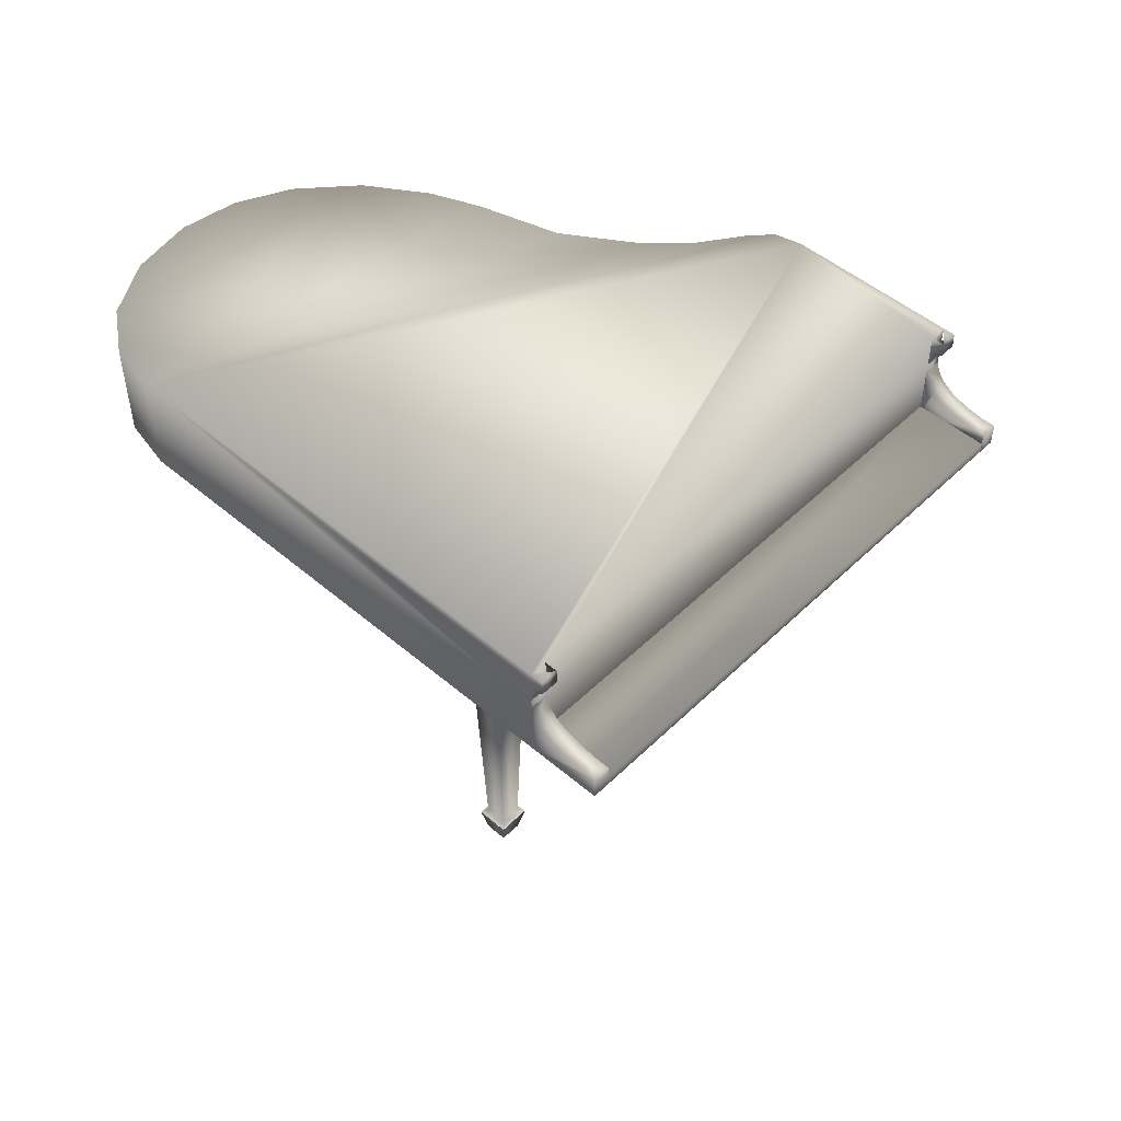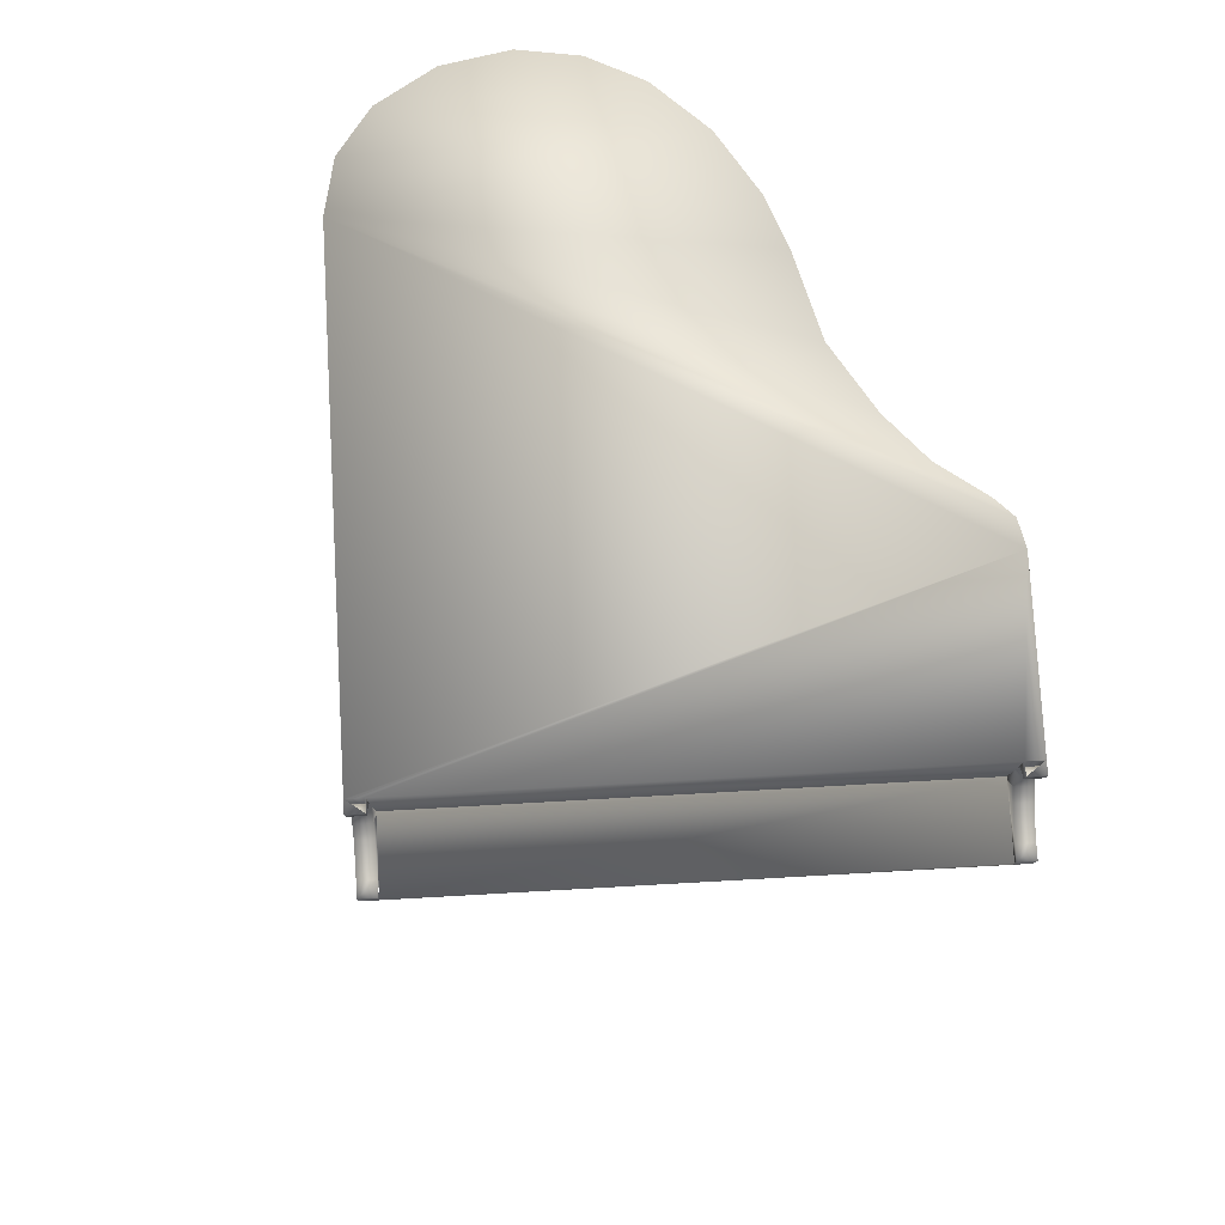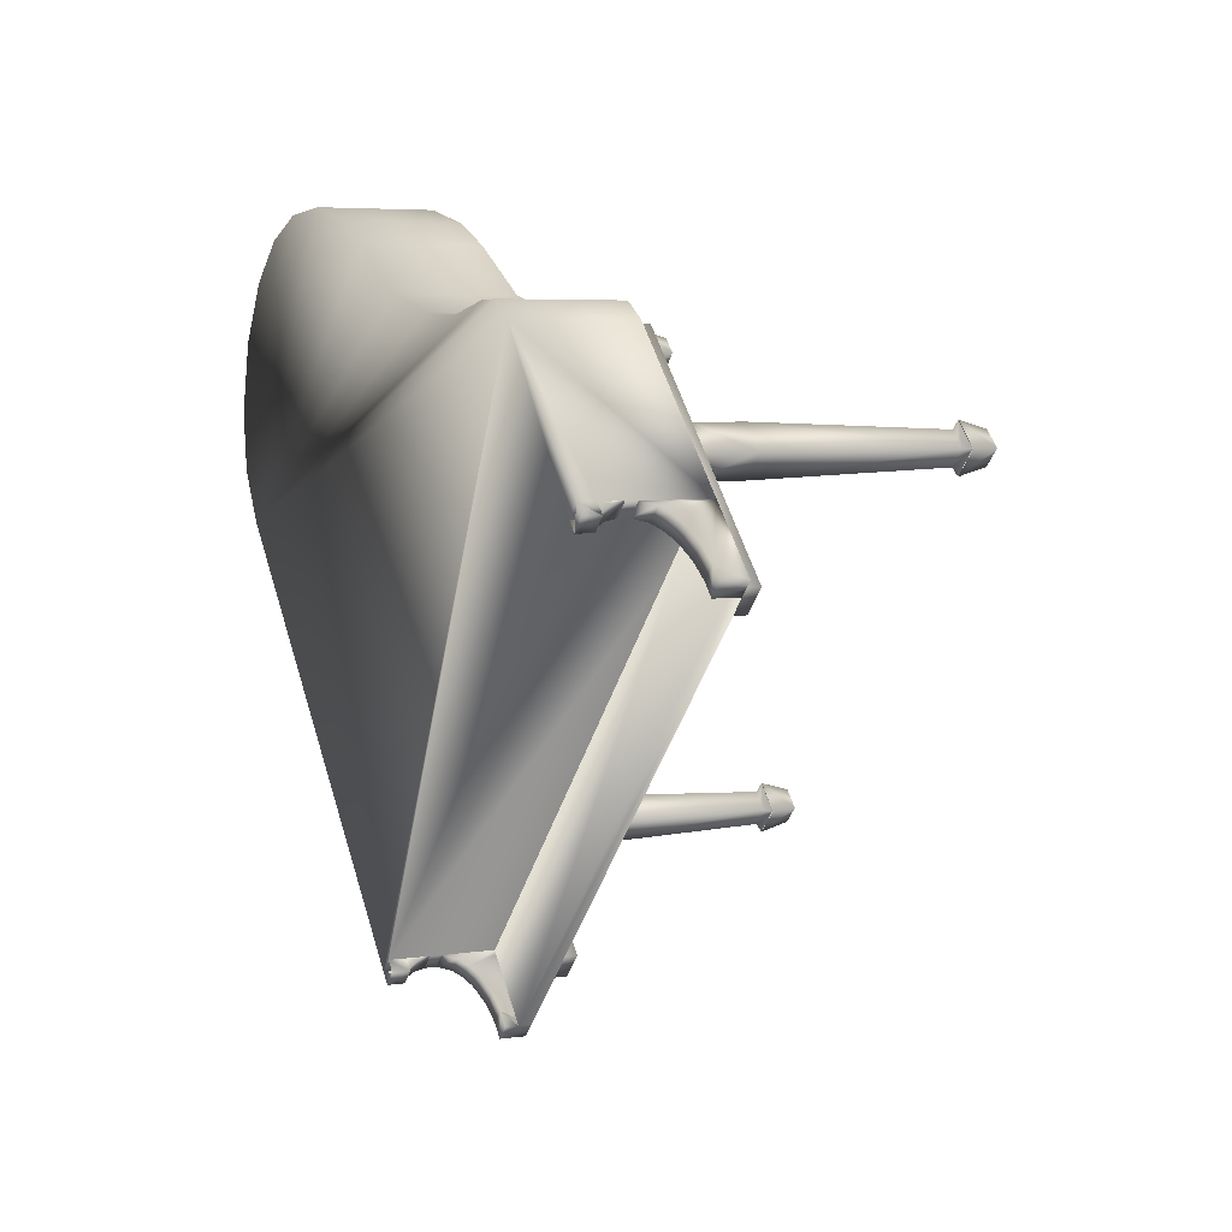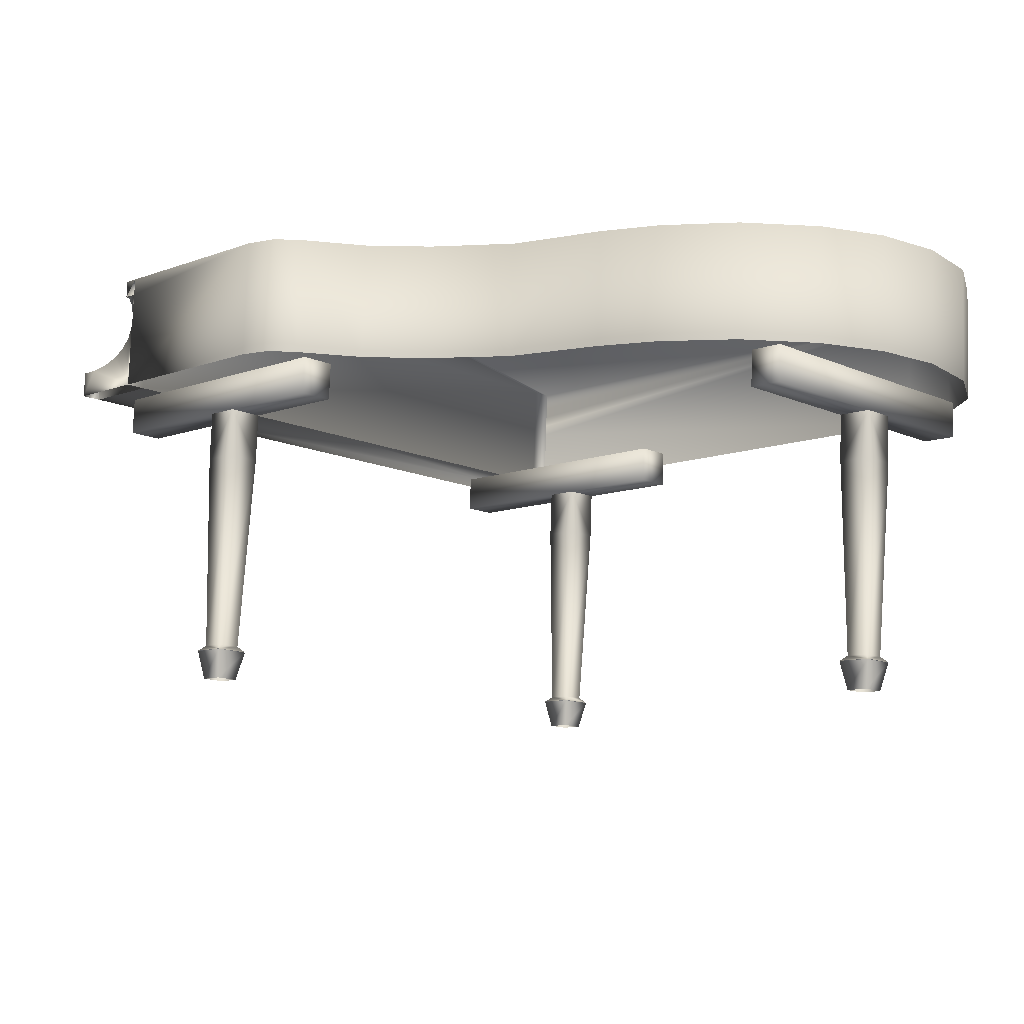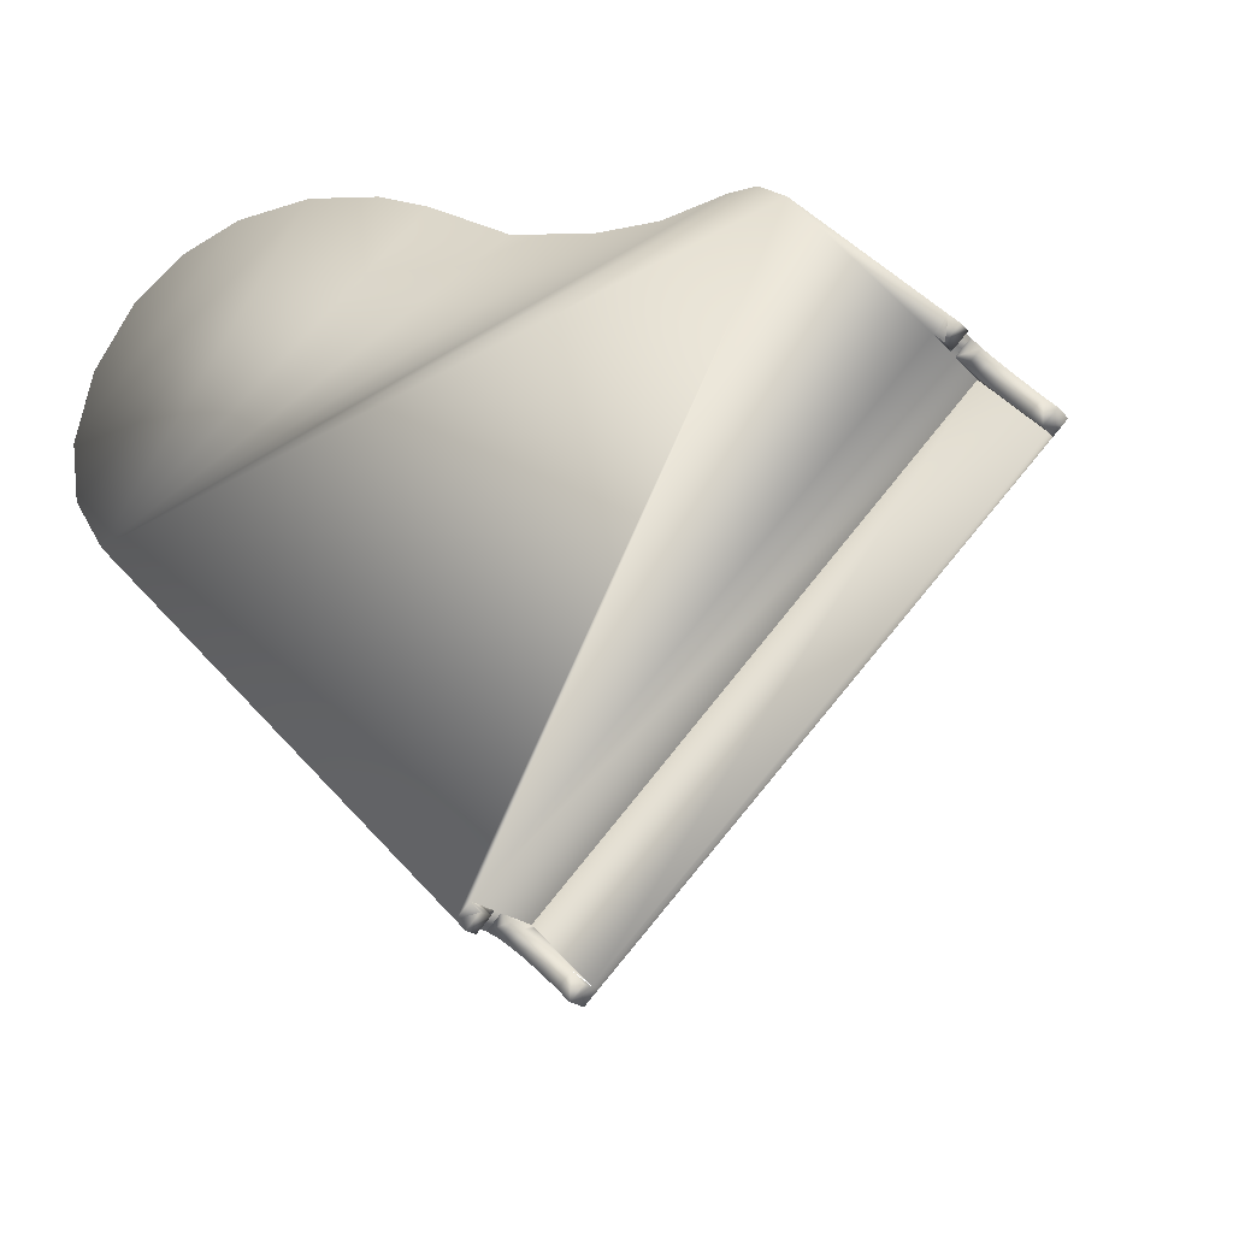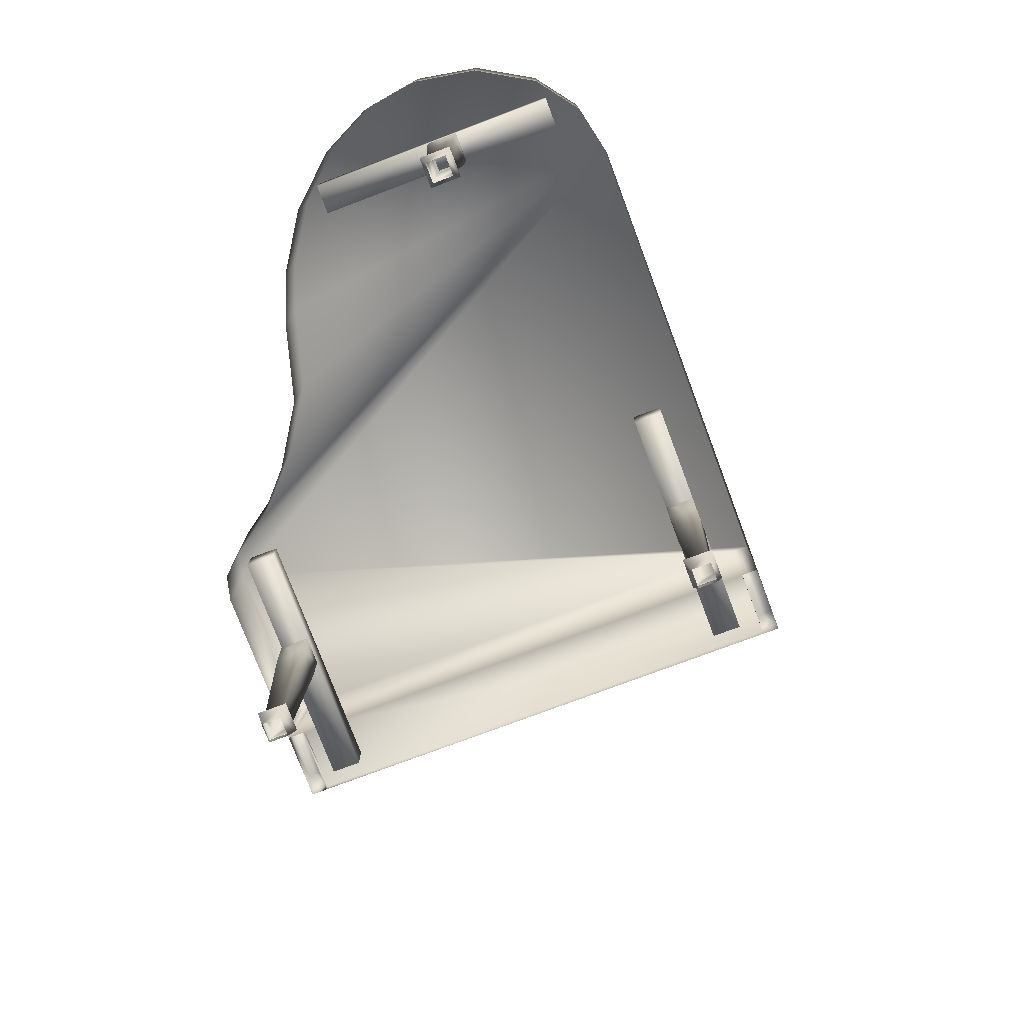
<metadata>
{"format":"obj","ext":"obj","renderer":"f3d","projection":"perspective","resolution":1024,"background":"white","views":[{"elev":49.7,"azim":-1.8,"up":"+Z"},{"elev":78.6,"azim":41.8,"up":"+Z"},{"elev":5.2,"azim":66.0,"up":"+Y"},{"elev":78.8,"azim":-178.1,"up":"+Y"},{"elev":-18.6,"azim":27.4,"up":"+Y"},{"elev":-76.4,"azim":-114.4,"up":"+Z"}]}
</metadata>
<code>
v 0.01799 -0.8637 0.06412
v 0.05449 -0.9185 0
v 0.01799 -0.882 0
v 0.07274 -0.9185 0.06412
v 0.01799 -0.9732 0.06412
v -0.0185 -0.9185 0
v 0.01799 -0.955 0
v -0.03675 -0.9185 0.06412
v 0.07274 -0.9185 0.06491
v 0.01799 -0.955 0.07742
v 0.01799 -0.9732 0.06491
v 0.05449 -0.9185 0.07742
v 0.01799 -0.882 0.07742
v -0.03675 -0.9185 0.06491
v -0.0185 -0.9185 0.07742
v 0.01799 -0.8637 0.06491
v 0.01799 -0.8637 0.5222
v 0.07274 -0.9185 0.5222
v 0.01799 -0.9732 0.5222
v -0.03675 -0.9185 0.5222
v 0.01799 -0.9732 0.6323
v 0.07274 -0.9185 0.6323
v 0.01799 -0.8637 0.6323
v -0.03675 -0.9185 0.6323
v 0.2233 -1.324 0.7742
v 0.09099 -1.192 0.7161
v 0.2233 -1.324 0.7161
v 0.1959 -1.297 0.7742
v 0.1001 -1.201 0.8323
v 0.09099 -1.192 0.8645
v 0.1138 -1.215 0.8129
v 0.1275 -1.229 0.8
v 0.1366 -1.238 0.7935
v 0.164 -1.265 0.7806
v 0.1138 -1.215 0.9806
v 0.09099 -1.192 0.9419
v 0.1138 -1.215 0.9419
v 0.09099 -1.192 0.9806
v 0.1047 -1.206 0.9355
v 0.09099 -1.192 0.9161
v 0.09555 -1.197 0.9161
v 0.09099 -1.192 0.8903
v 0.1229 -1.16 0.9419
v 0.1275 -1.165 0.9161
v 0.1229 -1.16 0.9161
v 0.1366 -1.174 0.9355
v 0.1457 -1.183 0.9419
v 0.1229 -1.16 0.9806
v 0.1457 -1.183 0.9806
v 0.1229 -1.16 0.8903
v 0.1229 -1.16 0.7452
v 0.1457 -1.183 0.8129
v 0.1229 -1.16 0.7161
v 0.132 -1.169 0.8323
v 0.1229 -1.16 0.8645
v 0.1959 -1.233 0.7806
v 0.2278 -1.265 0.7742
v 0.1685 -1.206 0.7935
v 0.1594 -1.197 0.8
v 0.2552 -1.293 0.7161
v 0.2552 -1.293 0.7452
v 0.2552 -1.293 0.7742
v 1.218 -0.2752 0.7742
v 1.245 -0.3026 0.7161
v 1.113 -0.1703 0.7161
v 1.245 -0.3026 0.7742
v 1.213 -0.3345 0.7742
v 1.213 -0.3345 0.7161
v 1.213 -0.3345 0.7452
v 1.186 -0.3072 0.7742
v 1.081 -0.2022 0.7161
v 1.104 -0.225 0.8129
v 1.081 -0.2022 0.7452
v 1.09 -0.2114 0.8323
v 1.081 -0.2022 0.8645
v 1.117 -0.2387 0.8
v 1.127 -0.2478 0.7935
v 1.154 -0.2752 0.7806
v 1.104 -0.225 0.9806
v 1.081 -0.2022 0.9419
v 1.104 -0.225 0.9419
v 1.081 -0.2022 0.9806
v 1.095 -0.2159 0.9355
v 1.081 -0.2022 0.9161
v 1.085 -0.2068 0.9161
v 1.081 -0.2022 0.8903
v 1.113 -0.1703 0.9419
v 1.117 -0.1749 0.9161
v 1.113 -0.1703 0.9161
v 1.127 -0.184 0.9355
v 1.136 -0.1931 0.9419
v 1.113 -0.1703 0.9806
v 1.136 -0.1931 0.9806
v 1.113 -0.1703 0.8903
v 1.122 -0.1794 0.8323
v 1.136 -0.1931 0.8129
v 1.113 -0.1703 0.8645
v 1.186 -0.2433 0.7806
v 1.158 -0.2159 0.7935
v 1.149 -0.2068 0.8
v 0.8391 -0.04256 0.06491
v 0.8756 -0.0973 0.07742
v 0.8939 -0.0973 0.06491
v 0.8391 -0.06081 0.07742
v 0.8391 -0.1338 0.07742
v 0.7844 -0.0973 0.06491
v 0.8391 -0.152 0.06491
v 0.8027 -0.0973 0.07742
v 0.8391 -0.152 0.06412
v 0.8756 -0.0973 0
v 0.8939 -0.0973 0.06412
v 0.8391 -0.1338 0
v 0.8391 -0.06081 0
v 0.7844 -0.0973 0.06412
v 0.8391 -0.04256 0.06412
v 0.8027 -0.0973 0
v 0.8391 -0.152 0.5222
v 0.8939 -0.0973 0.5222
v 0.7844 -0.0973 0.5222
v 0.8391 -0.04256 0.5222
v 0.8391 -0.152 0.6323
v 0.7844 -0.0973 0.6323
v 0.8391 -0.04256 0.6323
v 0.8939 -0.0973 0.6323
v -0.6265 0.149 0.6323
v -0.5717 0.09425 0.5222
v -0.6265 0.149 0.5222
v -0.5717 0.09425 0.6323
v -0.6812 0.09425 0.5222
v -0.6812 0.09425 0.6323
v -0.6265 0.03951 0.6323
v -0.6265 0.03951 0.5222
v -0.6265 0.1307 0.07742
v -0.663 0.09425 0.07742
v -0.59 0.09425 0.07742
v -0.6265 0.05776 0.07742
v -0.6265 0.1307 0
v -0.6812 0.09425 0.06412
v -0.6265 0.149 0.06412
v -0.663 0.09425 0
v -0.6265 0.03951 0.06412
v -0.59 0.09425 0
v -0.5717 0.09425 0.06412
v -0.6265 0.05776 0
v -0.6265 0.149 0.06491
v -0.5717 0.09425 0.06491
v -0.6812 0.09425 0.06491
v -0.6265 0.03951 0.06491
v 0.7981 0.1445 0.9806
v -0.7986 -0.3026 0.9806
v 0.7373 0.1812 0.9806
v 0.6725 0.1805 0.9806
v 0.5264 0.1556 0.9806
v 0.3784 0.1627 0.9806
v 0.1882 0.2044 0.9806
v -0.004392 0.3123 0.9806
v -0.1303 0.3657 0.9806
v -0.3054 0.4031 0.9806
v -0.8736 -0.1852 0.9806
v -0.8924 -0.04712 0.9806
v -0.4842 0.3944 0.9806
v -0.8494 0.1158 0.9806
v -0.6294 0.3448 0.9806
v -0.753 0.254 0.9806
v -0.7986 -0.3026 0.7161
v -0.8736 -0.1852 0.7161
v -0.8924 -0.04712 0.7161
v -0.8494 0.1158 0.7161
v -0.753 0.254 0.7161
v -0.6294 0.3448 0.7161
v -0.4842 0.3944 0.7161
v -0.3054 0.4031 0.7161
v -0.1303 0.3657 0.7161
v -0.004392 0.3123 0.7161
v 0.1882 0.2044 0.7161
v 0.3784 0.1627 0.7161
v 0.5264 0.1556 0.7161
v 0.6725 0.1805 0.7161
v 0.7373 0.1812 0.7161
v 0.7981 0.1445 0.7161
v -0.8638 -0.0881 0.6323
v -0.3985 0.3772 0.7161
v -0.3985 0.3772 0.6323
v -0.8638 -0.0881 0.7161
v -0.8088 -0.1431 0.7161
v -0.3435 0.3222 0.6323
v -0.3435 0.3222 0.7161
v -0.8088 -0.1431 0.6323
v 0.246 -1.201 0.7161
v -0.2194 -0.7361 0.6323
v 0.246 -1.201 0.6323
v -0.2194 -0.7361 0.7161
v -0.1644 -0.6811 0.7161
v 0.301 -1.146 0.6323
v -0.1644 -0.6811 0.6323
v 0.301 -1.146 0.7161
v 1.067 -0.3803 0.7161
v 0.6018 0.08504 0.6323
v 1.067 -0.3803 0.6323
v 0.6018 0.08504 0.7161
v 0.6568 0.14 0.7161
v 1.122 -0.3253 0.6323
v 0.6568 0.14 0.6323
v 1.122 -0.3253 0.7161
f 2 1 3
f 1 2 4
f 6 5 7
f 5 6 8
f 8 3 1
f 3 8 6
f 2 5 4
f 5 2 7
f 10 9 11
f 9 10 12
f 14 13 15
f 13 14 16
f 14 10 11
f 10 14 15
f 12 16 9
f 16 12 13
f 12 17 13
f 17 12 18
f 15 19 10
f 19 15 20
f 20 13 17
f 13 20 15
f 12 19 18
f 19 12 10
f 18 21 22
f 21 18 19
f 23 20 17
f 20 23 24
f 20 21 19
f 21 20 24
f 18 23 17
f 23 18 22
f 26 25 27
f 25 26 28
f 29 26 30
f 26 29 31
f 32 26 31
f 26 32 33
f 34 26 33
f 26 34 28
f 36 35 37
f 35 36 38
f 39 36 37
f 40 39 41
f 39 40 36
f 42 40 41
f 44 43 45
f 43 44 46
f 46 47 43
f 47 48 43
f 48 47 49
f 50 44 45
f 52 51 53
f 51 52 54
f 51 54 55
f 56 53 57
f 53 56 58
f 59 53 58
f 53 59 52
f 57 53 60
f 57 61 62
f 61 25 62
f 25 61 60
f 25 60 27
f 25 57 62
f 57 25 28
f 47 35 49
f 35 47 37
f 38 49 35
f 28 56 57
f 56 28 34
f 34 58 56
f 58 34 33
f 32 52 59
f 52 32 31
f 33 59 58
f 59 33 32
f 52 29 54
f 29 52 31
f 54 30 55
f 30 54 29
f 50 41 44
f 41 50 42
f 44 39 46
f 39 44 41
f 47 39 37
f 39 47 46
f 63 64 65
f 66 64 63
f 64 66 67
f 64 67 68
f 63 67 66
f 63 70 67
f 68 69 71
f 71 69 70
f 70 69 67
f 72 73 71
f 72 74 73
f 75 73 74
f 76 72 71
f 76 71 77
f 78 77 71
f 70 78 71
f 80 79 81
f 79 80 82
f 83 80 81
f 84 83 85
f 83 84 80
f 86 84 85
f 88 87 89
f 87 88 90
f 90 91 87
f 92 91 93
f 94 88 89
f 95 96 65
f 95 65 97
f 98 63 65
f 98 65 99
f 100 99 65
f 100 65 96
f 91 79 93
f 79 91 81
f 79 92 93
f 78 70 63
f 98 78 63
f 78 98 77
f 99 77 98
f 76 100 72
f 96 72 100
f 77 99 100
f 100 76 77
f 95 74 96
f 72 96 74
f 97 75 95
f 95 75 74
f 94 85 88
f 85 94 86
f 88 83 90
f 83 88 85
f 90 81 91
f 81 90 83
f 102 101 103
f 101 102 104
f 106 105 107
f 105 106 108
f 108 101 104
f 101 108 106
f 105 103 107
f 103 105 102
f 110 109 111
f 109 110 112
f 114 113 115
f 113 114 116
f 116 109 112
f 109 116 114
f 110 115 113
f 115 110 111
f 102 117 118
f 117 102 105
f 119 104 120
f 104 119 108
f 108 117 105
f 117 108 119
f 102 120 104
f 120 102 118
f 119 121 117
f 121 119 122
f 123 119 120
f 119 123 122
f 118 123 120
f 123 118 124
f 118 121 124
f 121 118 117
f 68 61 69
f 61 68 60
f 61 73 69
f 51 73 61
f 126 125 127
f 125 126 128
f 125 129 127
f 129 125 130
f 129 131 132
f 131 129 130
f 126 131 128
f 131 126 132
f 129 133 127
f 133 129 134
f 135 132 126
f 132 135 136
f 134 132 136
f 132 134 129
f 135 127 133
f 127 135 126
f 138 137 139
f 137 138 140
f 142 141 143
f 141 142 144
f 140 141 144
f 141 140 138
f 142 139 137
f 139 142 143
f 135 145 146
f 145 135 133
f 147 136 148
f 136 147 134
f 148 135 146
f 135 148 136
f 134 145 133
f 145 134 147
f 82 149 92
f 149 82 48
f 149 48 38
f 149 38 150
f 149 150 151
f 151 150 152
f 152 150 153
f 153 150 154
f 154 150 155
f 155 150 156
f 156 150 157
f 157 150 158
f 158 150 159
f 158 159 160
f 158 160 161
f 161 160 162
f 161 162 163
f 163 162 164
f 165 30 26
f 30 165 150
f 30 150 42
f 42 150 40
f 40 150 36
f 36 150 38
f 166 150 165
f 150 166 159
f 162 167 168
f 167 162 160
f 164 168 169
f 168 164 162
f 163 169 170
f 169 163 164
f 161 170 171
f 170 161 163
f 158 171 172
f 171 158 161
f 173 158 172
f 158 173 157
f 174 157 173
f 157 174 156
f 175 156 174
f 156 175 155
f 176 155 175
f 155 176 154
f 177 154 176
f 154 177 153
f 152 177 178
f 177 152 153
f 151 178 179
f 178 151 152
f 180 151 179
f 151 180 149
f 65 149 180
f 149 65 87
f 149 87 92
f 167 159 166
f 159 167 160
f 87 82 92
f 82 87 65
f 71 82 65
f 82 71 48
f 48 71 53
f 38 48 53
f 26 38 53
f 182 181 183
f 181 182 184
f 186 185 187
f 185 186 188
f 181 185 188
f 185 181 184
f 185 182 187
f 182 185 184
f 186 182 183
f 182 186 187
f 186 181 188
f 181 186 183
f 190 189 191
f 189 190 192
f 194 193 195
f 193 194 196
f 192 196 189
f 196 192 193
f 194 189 196
f 189 194 191
f 193 190 195
f 190 193 192
f 194 190 191
f 190 194 195
f 198 197 199
f 197 198 200
f 202 201 203
f 201 202 204
f 201 198 203
f 198 201 200
f 197 201 204
f 201 197 200
f 202 198 199
f 198 202 203
f 202 197 204
f 197 202 199

</code>
